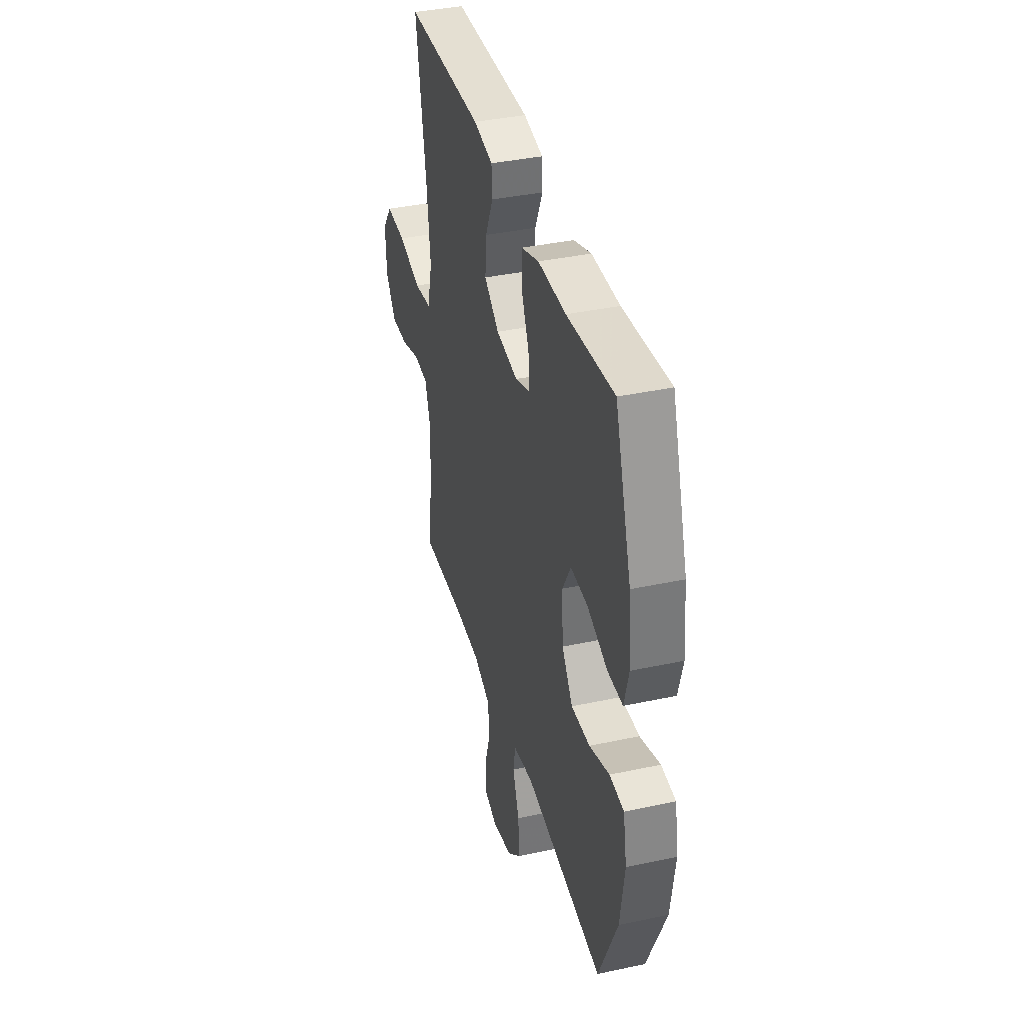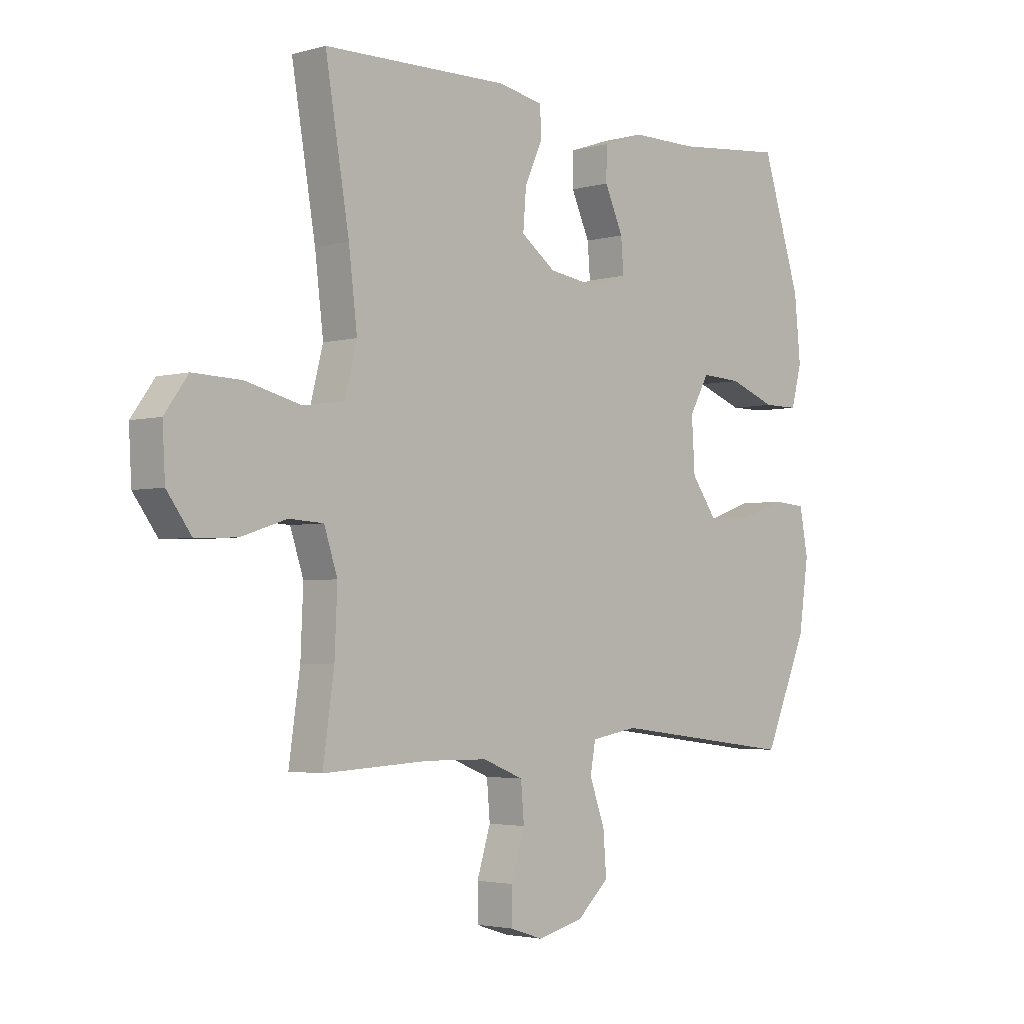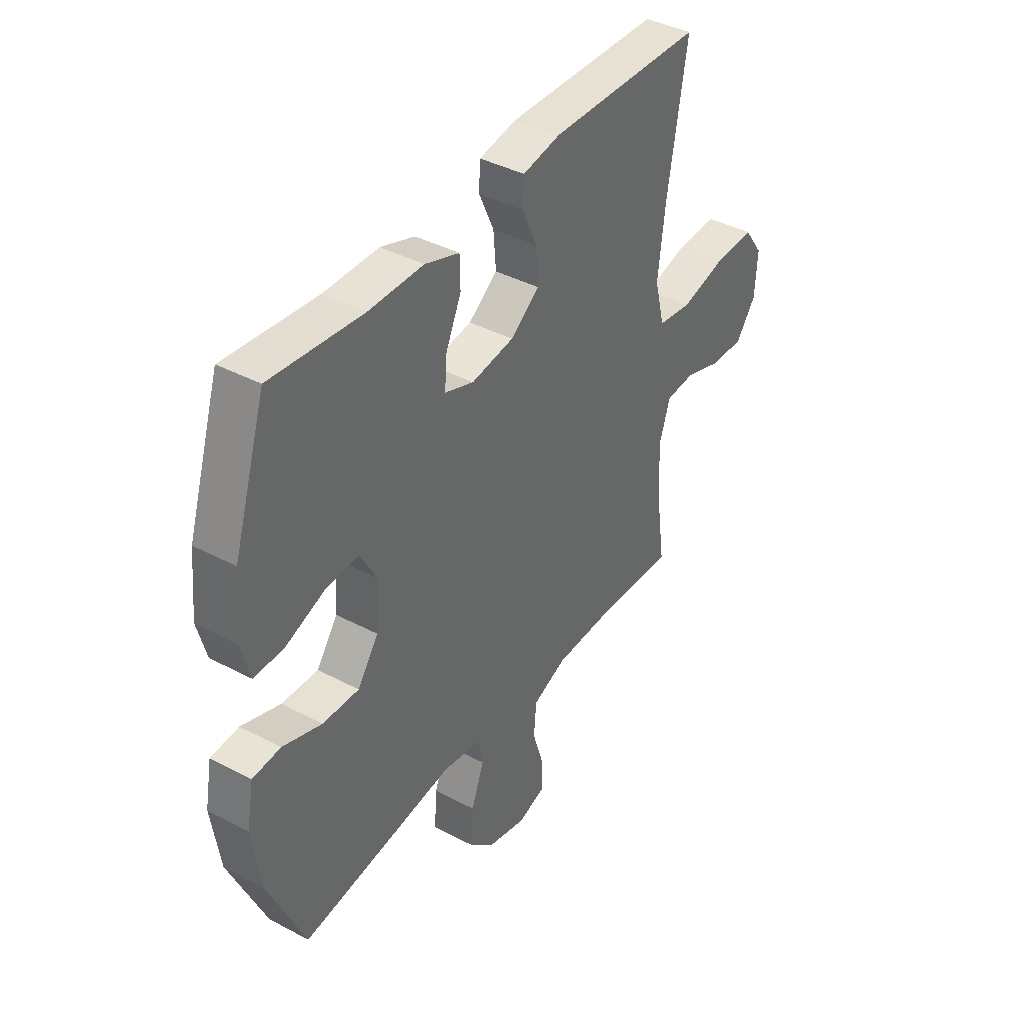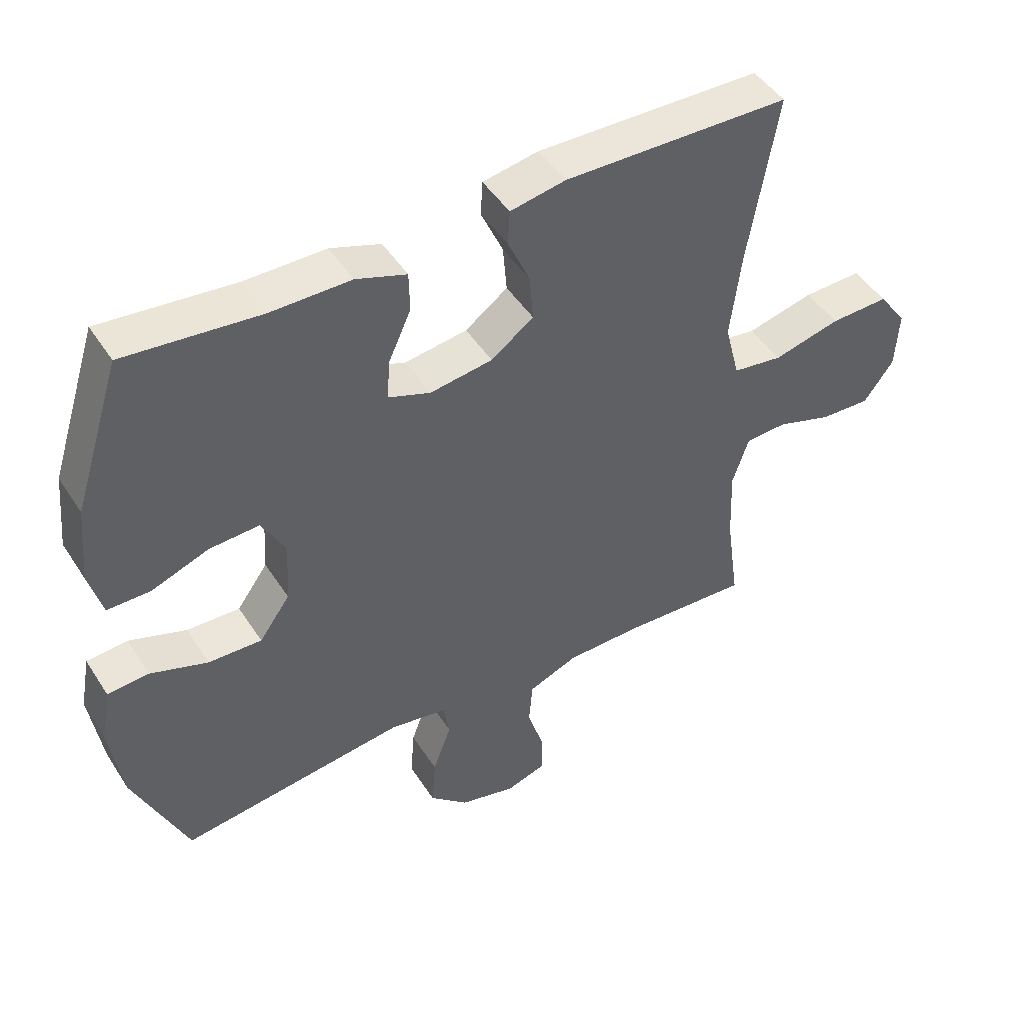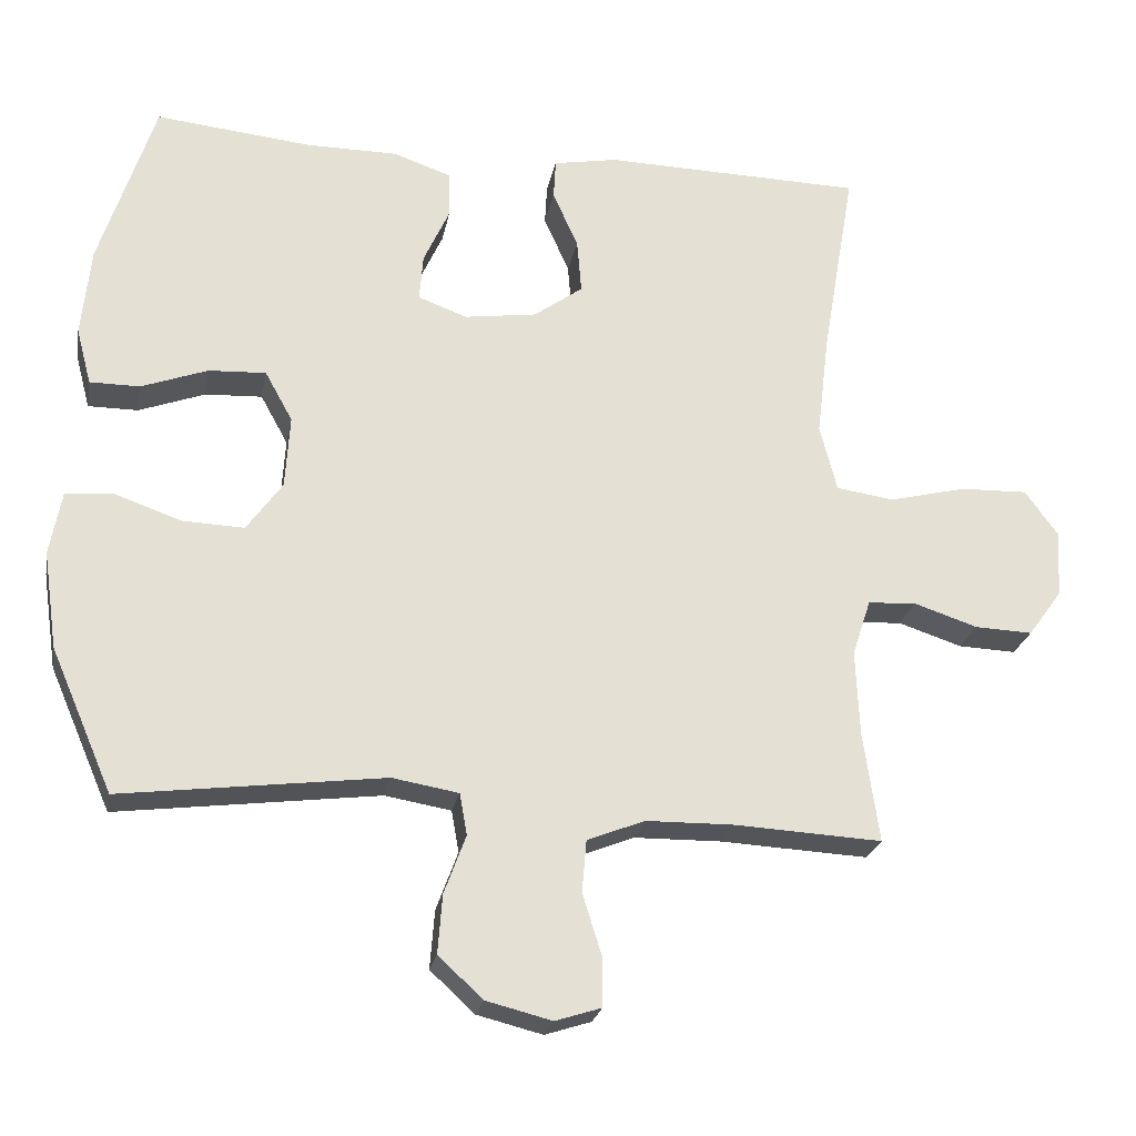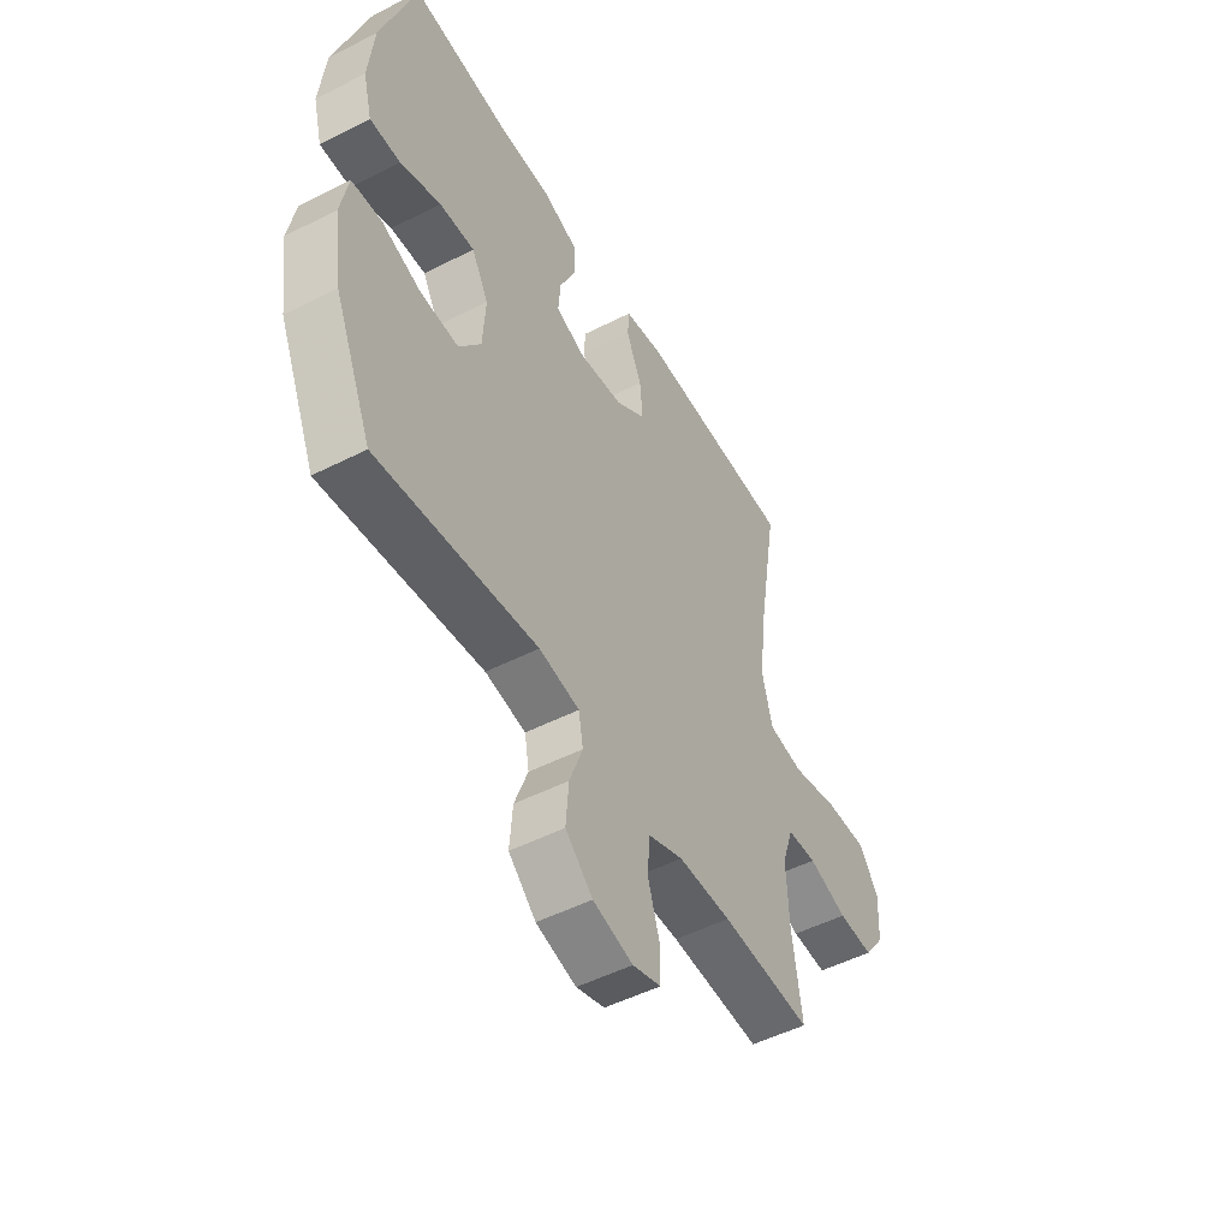
<metadata>
{"format":"obj","ext":"obj","renderer":"f3d","projection":"perspective","resolution":1024,"background":"white","views":[{"elev":38.4,"azim":-105.2,"up":"+Z"},{"elev":-3.1,"azim":133.4,"up":"+Z"},{"elev":40.1,"azim":-56.8,"up":"+Z"},{"elev":46.9,"azim":-31.1,"up":"+Z"},{"elev":-24.1,"azim":-10.7,"up":"+Z"},{"elev":-50.4,"azim":-60.9,"up":"+Z"}]}
</metadata>
<code>
v 0.5 0.07 0.5
v 0.455 0.07 0.233
v 0.439 0.07 0.1
v 0.462 0.07 0.01
v 0.54 0.07 -0.001
v 0.644 0.07 0.025
v 0.735 0.07 0.028
v 0.779 0.07 -0.033
v 0.774 0.07 -0.124
v 0.728 0.07 -0.187
v 0.65 0.07 -0.184
v 0.564 0.07 -0.156
v 0.499 0.07 -0.16
v 0.474 0.07 -0.236
v 0.479 0.07 -0.352
v 0.5 0.07 -0.5
v 0.3 0.07 -0.49
v 0.183 0.07 -0.492
v 0.106 0.07 -0.523
v 0.1 0.07 -0.593
v 0.126 0.07 -0.676
v 0.126 0.07 -0.741
v 0.064 0.07 -0.761
v -0.024 0.07 -0.739
v -0.084 0.07 -0.684
v -0.078 0.07 -0.605
v -0.049 0.07 -0.526
v -0.059 0.07 -0.47
v -0.148 0.07 -0.455
v -0.5 0.07 -0.5
v -0.583 0.07 -0.309
v -0.602 0.07 -0.178
v -0.586 0.07 -0.092
v -0.522 0.07 -0.087
v -0.433 0.07 -0.118
v -0.35 0.07 -0.121
v -0.302 0.07 -0.054
v -0.296 0.07 0.044
v -0.333 0.07 0.111
v -0.41 0.07 0.107
v -0.499 0.07 0.074
v -0.566 0.07 0.074
v -0.586 0.07 0.15
v -0.574 0.07 0.27
v -0.5 0.07 0.5
v -0.291 0.07 0.479
v -0.167 0.07 0.479
v -0.089 0.07 0.452
v -0.088 0.07 0.39
v -0.123 0.07 0.313
v -0.128 0.07 0.25
v -0.062 0.07 0.226
v 0.035 0.07 0.24
v 0.101 0.07 0.288
v 0.095 0.07 0.361
v 0.061 0.07 0.437
v 0.064 0.07 0.491
v 0.15 0.07 0.507
v 0.5 0 0.5
v 0.455 0 0.233
v 0.439 0 0.1
v 0.462 0 0.01
v 0.54 0 -0.001
v 0.644 0 0.025
v 0.735 0 0.028
v 0.779 0 -0.033
v 0.774 0 -0.124
v 0.728 0 -0.187
v 0.65 0 -0.184
v 0.564 0 -0.156
v 0.499 0 -0.16
v 0.474 0 -0.236
v 0.479 0 -0.352
v 0.5 0 -0.5
v 0.3 0 -0.49
v 0.183 0 -0.492
v 0.106 0 -0.523
v 0.1 0 -0.593
v 0.126 0 -0.676
v 0.126 0 -0.741
v 0.064 0 -0.761
v -0.024 0 -0.739
v -0.084 0 -0.684
v -0.078 0 -0.605
v -0.049 0 -0.526
v -0.059 0 -0.47
v -0.148 0 -0.455
v -0.5 0 -0.5
v -0.583 0 -0.309
v -0.602 0 -0.178
v -0.586 0 -0.092
v -0.522 0 -0.087
v -0.433 0 -0.118
v -0.35 0 -0.121
v -0.302 0 -0.054
v -0.296 0 0.044
v -0.333 0 0.111
v -0.41 0 0.107
v -0.499 0 0.074
v -0.566 0 0.074
v -0.586 0 0.15
v -0.574 0 0.27
v -0.5 0 0.5
v -0.291 0 0.479
v -0.167 0 0.479
v -0.089 0 0.452
v -0.088 0 0.39
v -0.123 0 0.313
v -0.128 0 0.25
v -0.062 0 0.226
v 0.035 0 0.24
v 0.101 0 0.288
v 0.095 0 0.361
v 0.061 0 0.437
v 0.064 0 0.491
v 0.15 0 0.507
f 58 1 2
f 57 58 2
f 56 57 2
f 55 56 2
f 54 55 2 3
f 53 54 3 4
f 52 53 4
f 51 52 4
f 48 49 50
f 47 48 50
f 46 47 50
f 46 50 51
f 45 46 51
f 44 45 51
f 43 44 51
f 42 43 51
f 41 42 51
f 40 41 51
f 39 40 51
f 38 39 51 4
f 33 34 35
f 32 33 35
f 31 32 35
f 30 31 35
f 29 30 35
f 28 29 35 36
f 25 26 27
f 24 25 27
f 23 24 27
f 22 23 27
f 21 22 27
f 20 21 27
f 19 20 27 28
f 28 36 37
f 19 28 37
f 18 19 37
f 15 16 17
f 37 38 4
f 18 37 4
f 17 18 4
f 15 17 4
f 14 15 4
f 10 11 12
f 9 10 12
f 8 9 12
f 7 8 12
f 6 7 12
f 5 6 12
f 13 14 4 5
f 5 12 13
f 60 59 116
f 60 116 115
f 60 115 114
f 60 114 113
f 61 60 113 112
f 62 61 112 111
f 62 111 110
f 62 110 109
f 108 107 106
f 108 106 105
f 108 105 104
f 109 108 104
f 109 104 103
f 109 103 102
f 109 102 101
f 109 101 100
f 109 100 99
f 109 99 98
f 109 98 97
f 62 109 97 96
f 93 92 91
f 93 91 90
f 93 90 89
f 93 89 88
f 93 88 87
f 94 93 87 86
f 85 84 83
f 85 83 82
f 85 82 81
f 85 81 80
f 85 80 79
f 85 79 78
f 86 85 78 77
f 95 94 86
f 95 86 77
f 95 77 76
f 75 74 73
f 62 96 95
f 62 95 76
f 62 76 75
f 62 75 73
f 62 73 72
f 70 69 68
f 70 68 67
f 70 67 66
f 70 66 65
f 70 65 64
f 70 64 63
f 63 62 72 71
f 71 70 63
f 1 59 60 2
f 2 60 61 3
f 3 61 62 4
f 4 62 63 5
f 5 63 64 6
f 6 64 65 7
f 7 65 66 8
f 8 66 67 9
f 9 67 68 10
f 10 68 69 11
f 11 69 70 12
f 12 70 71 13
f 13 71 72 14
f 14 72 73 15
f 15 73 74 16
f 16 74 75 17
f 17 75 76 18
f 18 76 77 19
f 19 77 78 20
f 20 78 79 21
f 21 79 80 22
f 22 80 81 23
f 23 81 82 24
f 24 82 83 25
f 25 83 84 26
f 26 84 85 27
f 27 85 86 28
f 28 86 87 29
f 29 87 88 30
f 30 88 89 31
f 31 89 90 32
f 32 90 91 33
f 33 91 92 34
f 34 92 93 35
f 35 93 94 36
f 36 94 95 37
f 37 95 96 38
f 38 96 97 39
f 39 97 98 40
f 40 98 99 41
f 41 99 100 42
f 42 100 101 43
f 43 101 102 44
f 44 102 103 45
f 45 103 104 46
f 46 104 105 47
f 47 105 106 48
f 48 106 107 49
f 49 107 108 50
f 50 108 109 51
f 51 109 110 52
f 52 110 111 53
f 53 111 112 54
f 54 112 113 55
f 55 113 114 56
f 56 114 115 57
f 57 115 116 58
f 58 116 59 1

</code>
